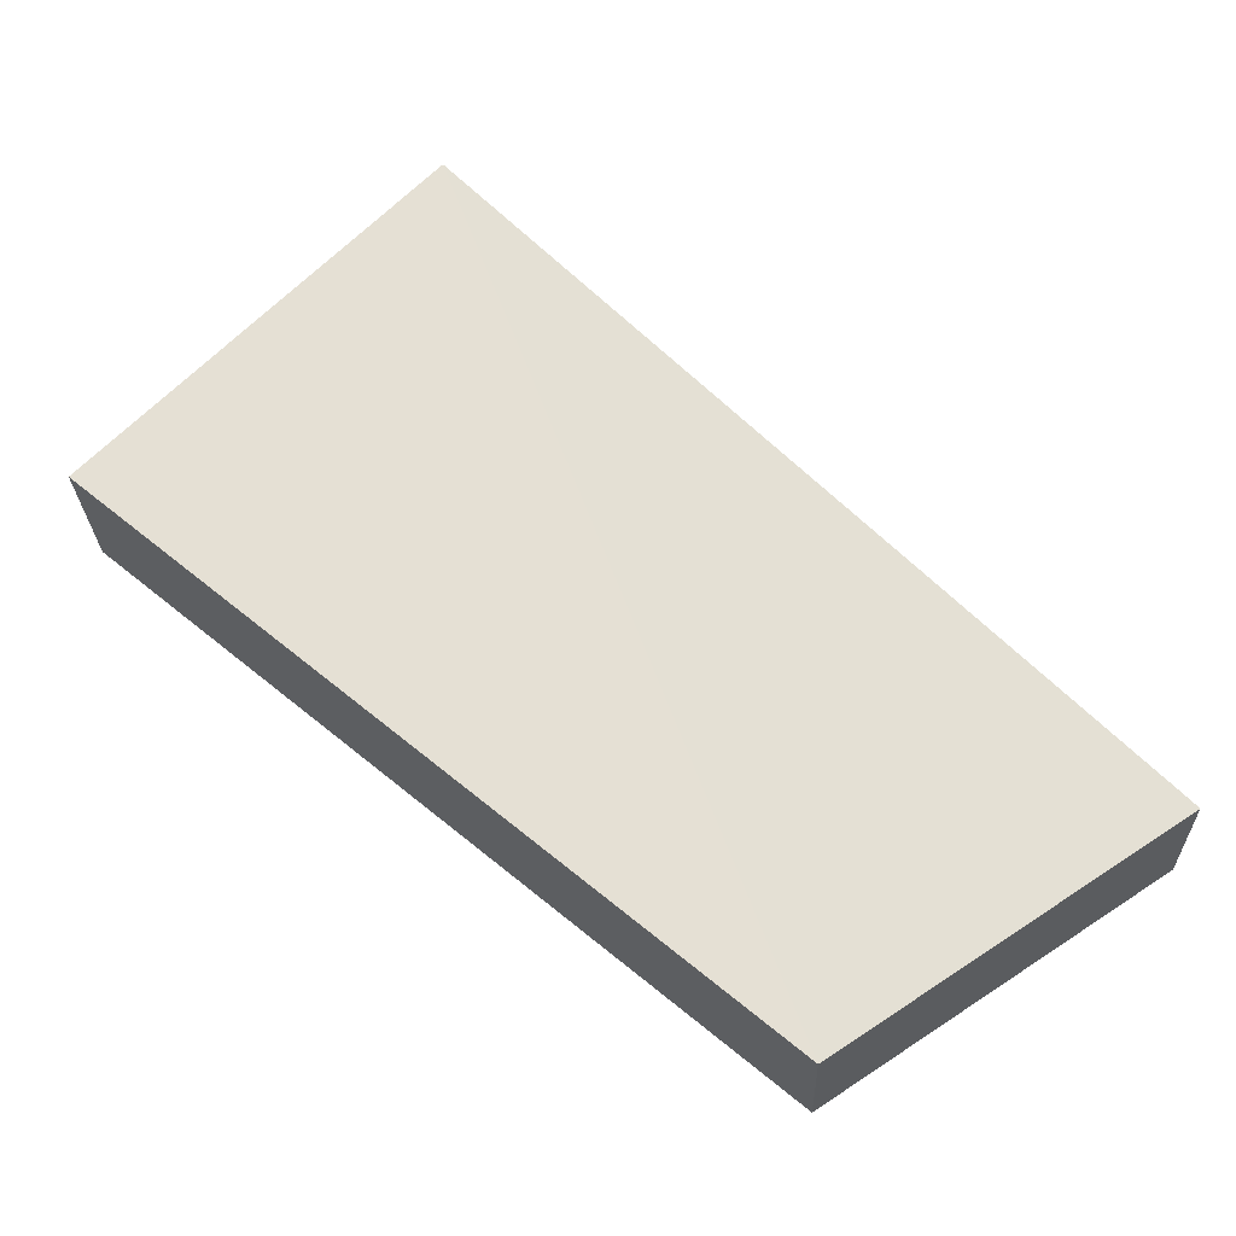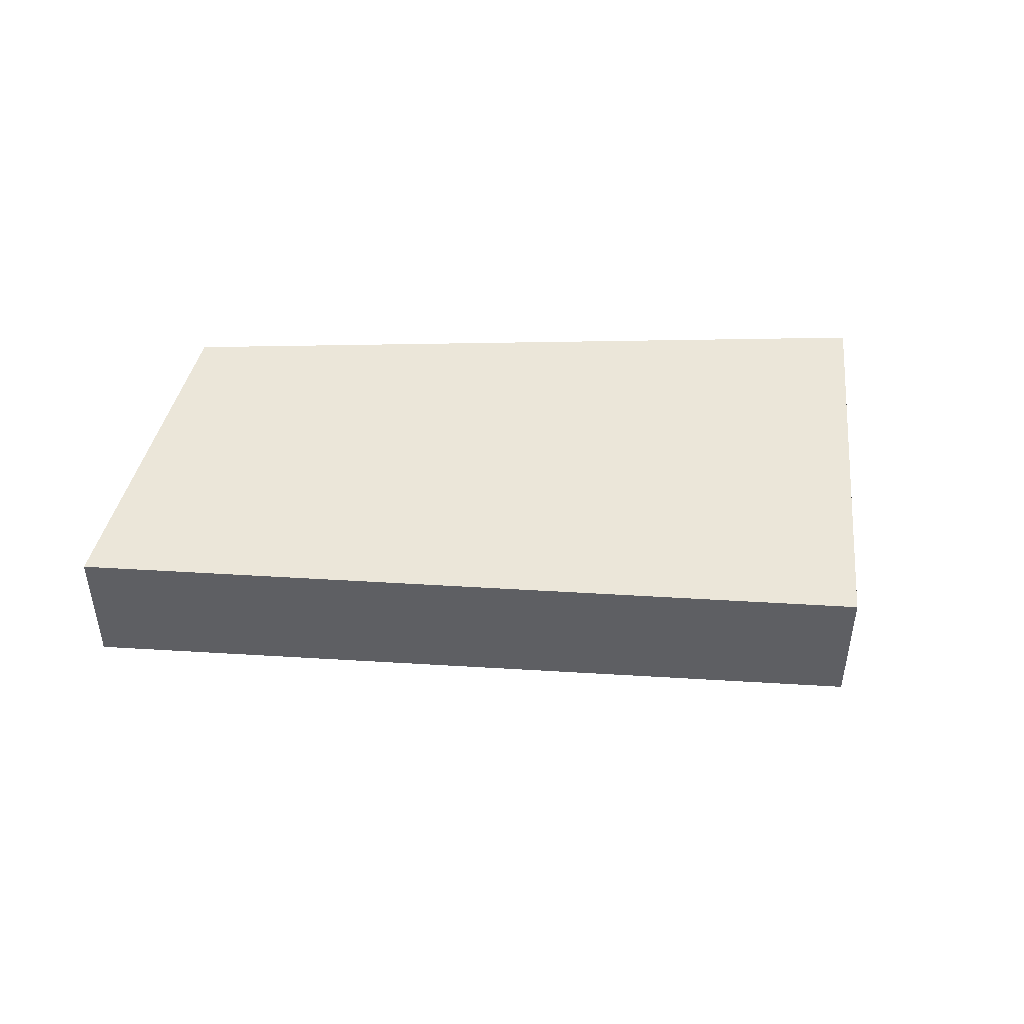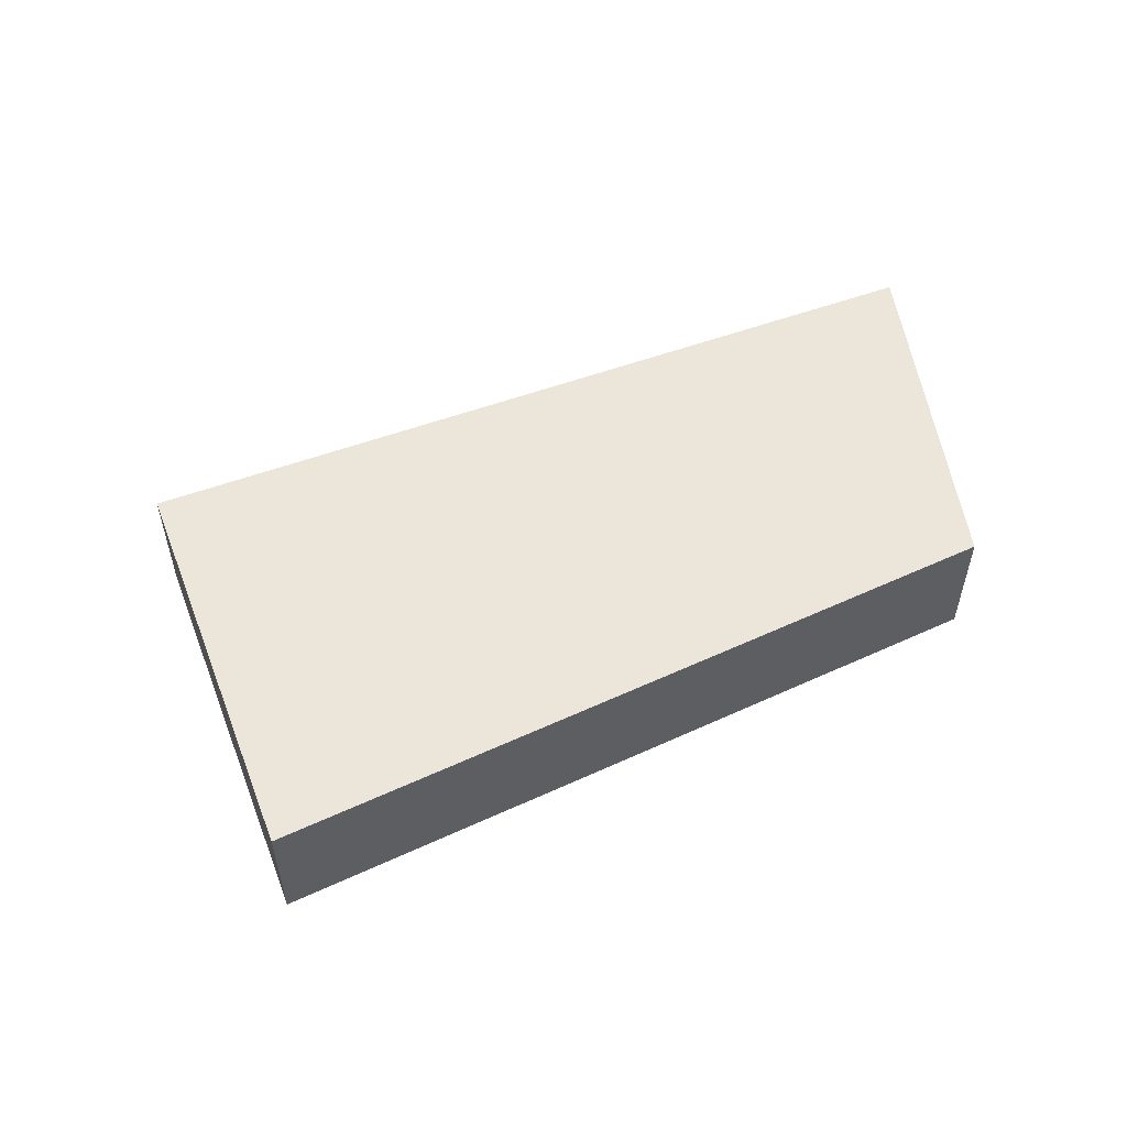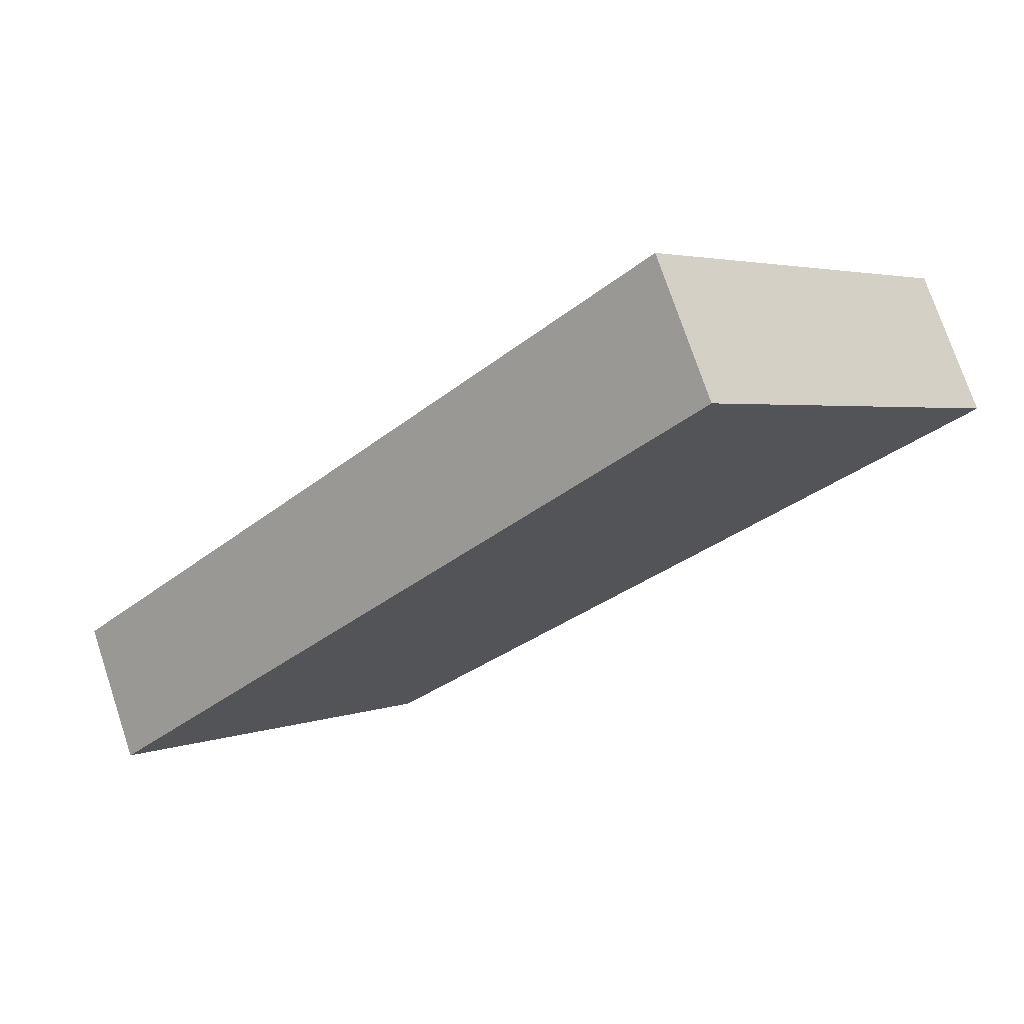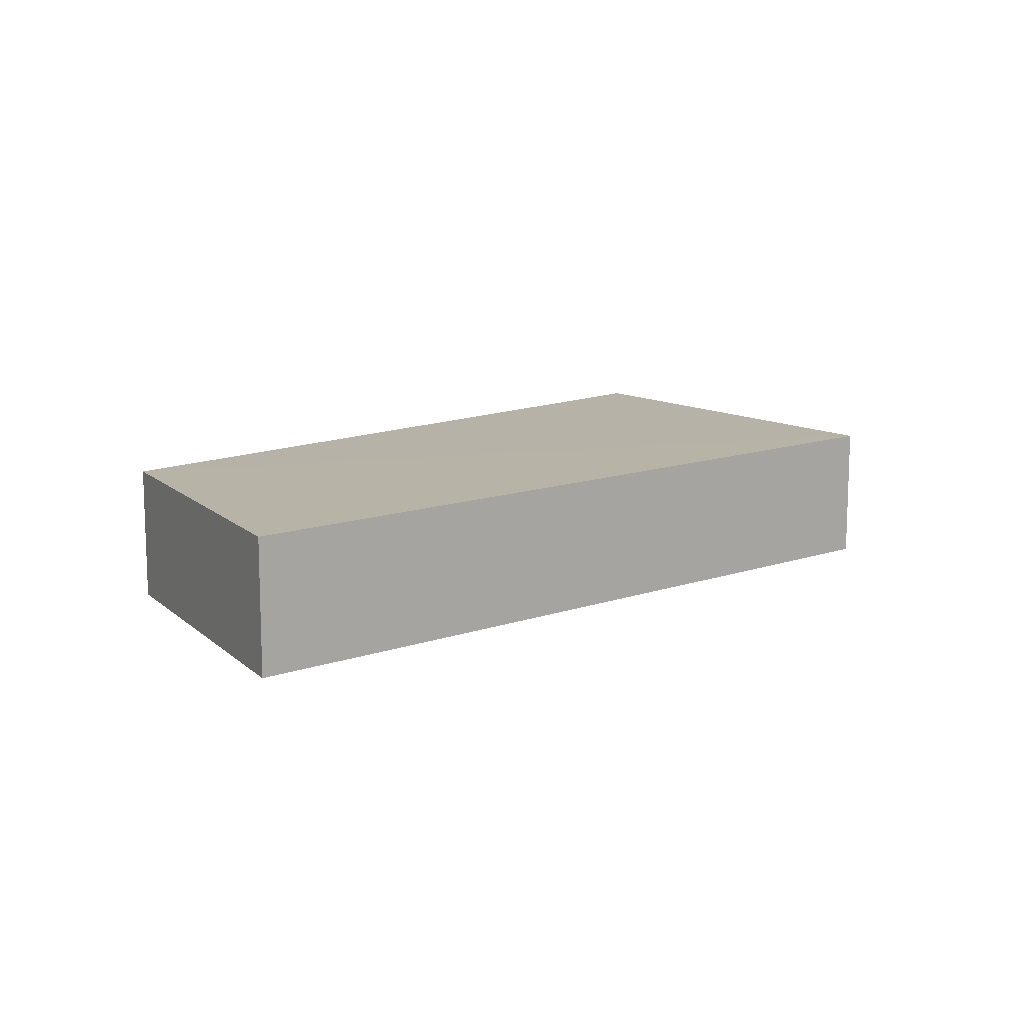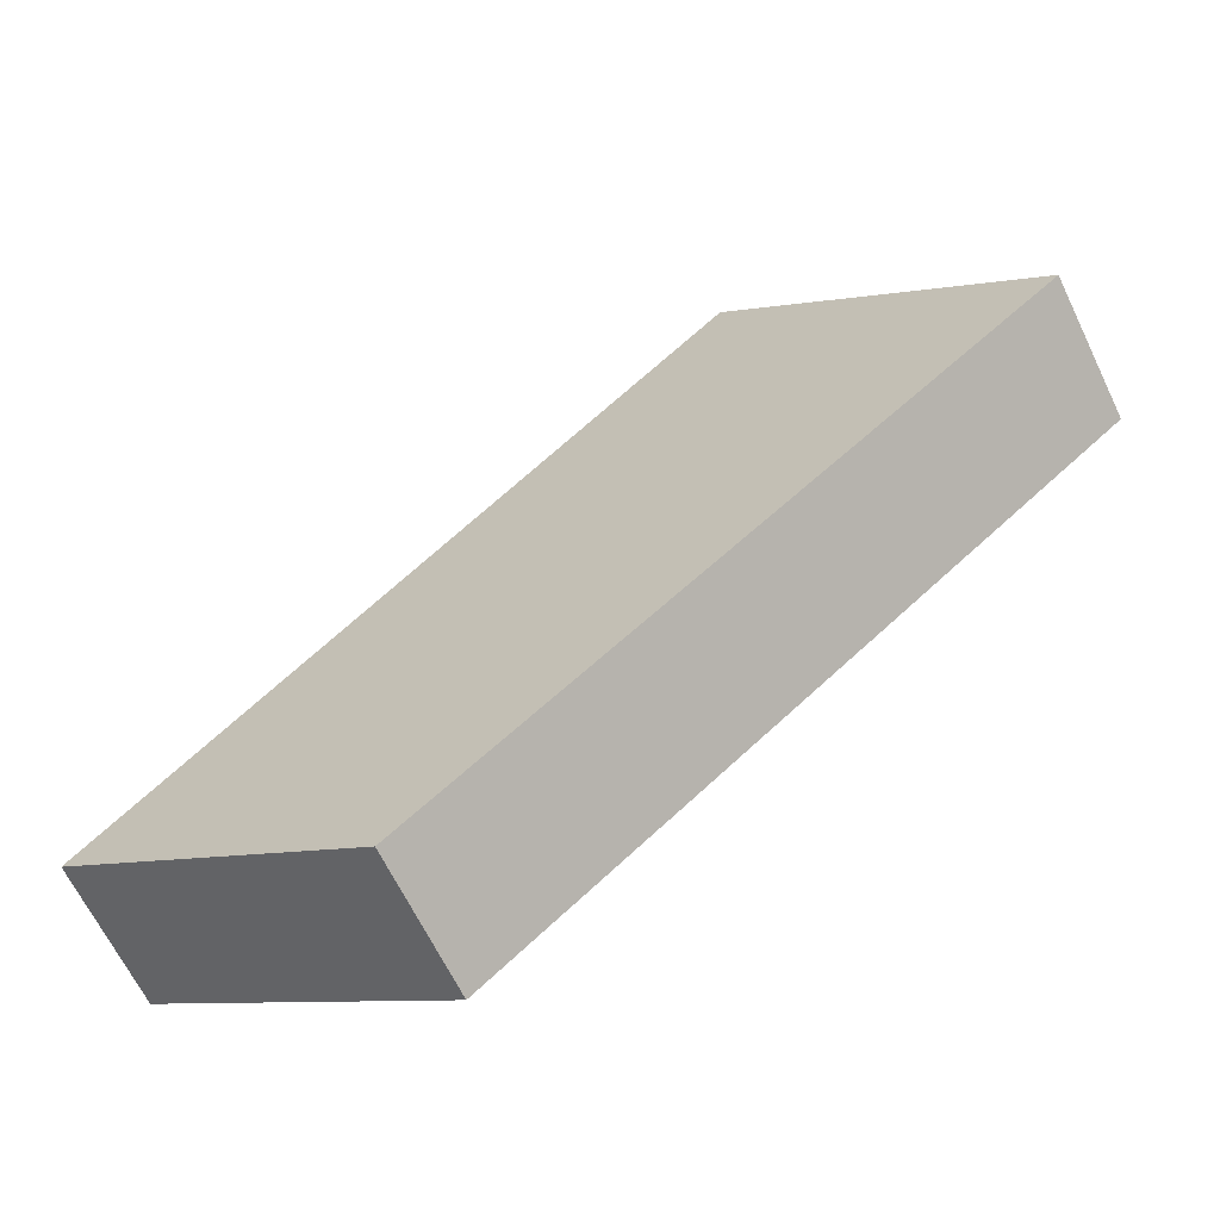
<metadata>
{"format":"obj","ext":"obj","renderer":"f3d","projection":"perspective","resolution":1024,"background":"white","views":[{"elev":-24.6,"azim":1.3,"up":"+Y"},{"elev":48.1,"azim":139.1,"up":"+Z"},{"elev":55.8,"azim":-65.6,"up":"+Z"},{"elev":74.1,"azim":161.5,"up":"+Y"},{"elev":12.6,"azim":95.9,"up":"+Z"},{"elev":-65.6,"azim":-154.0,"up":"+Y"}]}
</metadata>
<code>
o 10049
v 2247 1916 7.38
v 2247 1916 7.38
v 2247 1916 7.395
v 2247 1916 7.38
v 2247 1916 7.395
v 2247 1916 7.38
v 2247 1916 7.395
v 2247 1916 7.395
v 2247 1916 7.38
v 2247 1916 7.38
v 2247 1916 7.395
v 2247 1916 7.395
v 2247 1916 7.395
v 2247 1916 7.395
v 2247 1916 7.395
v 2247 1916 7.395
v 2247 1916 7.38
v 2247 1916 7.38
v 2247 1916 7.38
v 2247 1916 7.38
v 2247 1916 7.38
v 2247 1916 7.395
v 2247 1916 7.38
v 2247 1916 7.38
v 2247 1916 7.395
f 1 2 3
f 3 4 5
f 2 6 7
f 4 7 8
f 9 7 10
f 11 12 9
f 13 8 14
f 15 16 13
f 17 18 19
f 19 20 21
f 19 22 23
f 24 25 22

</code>
